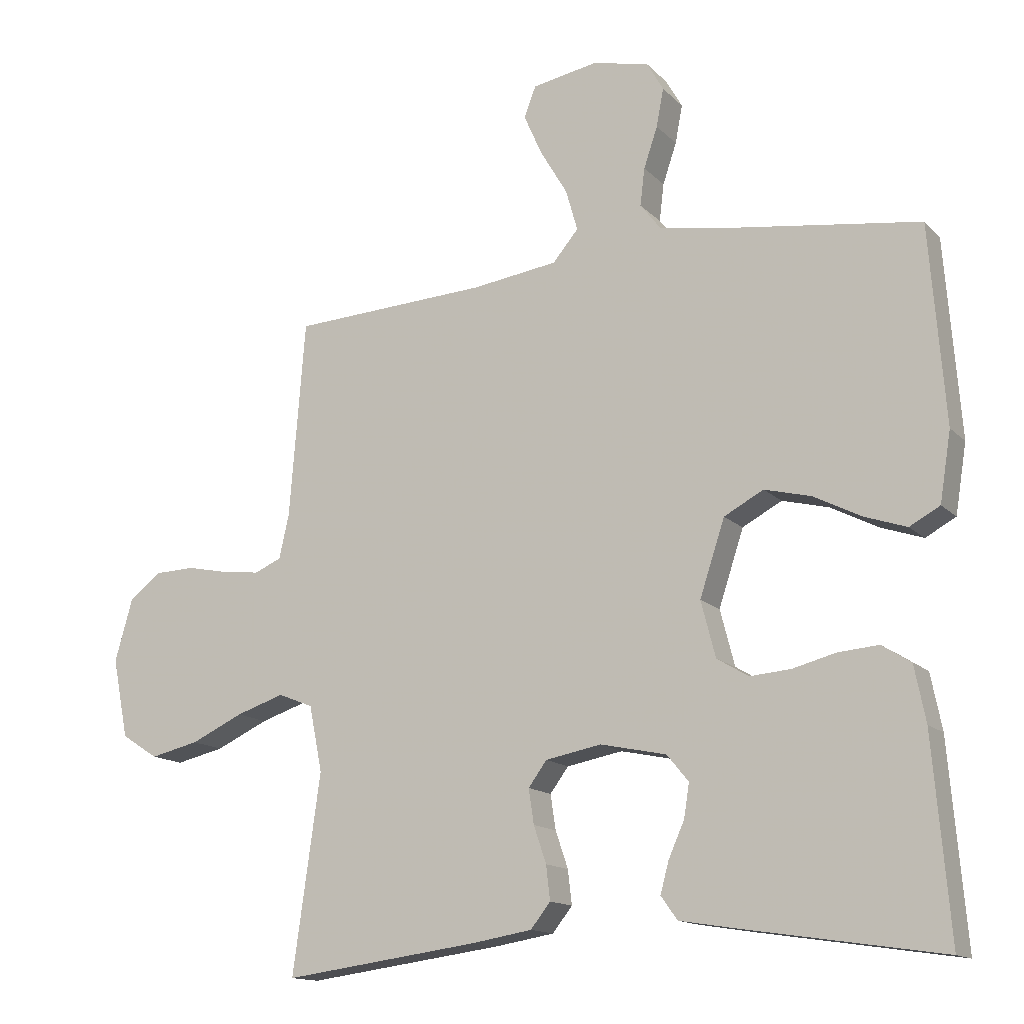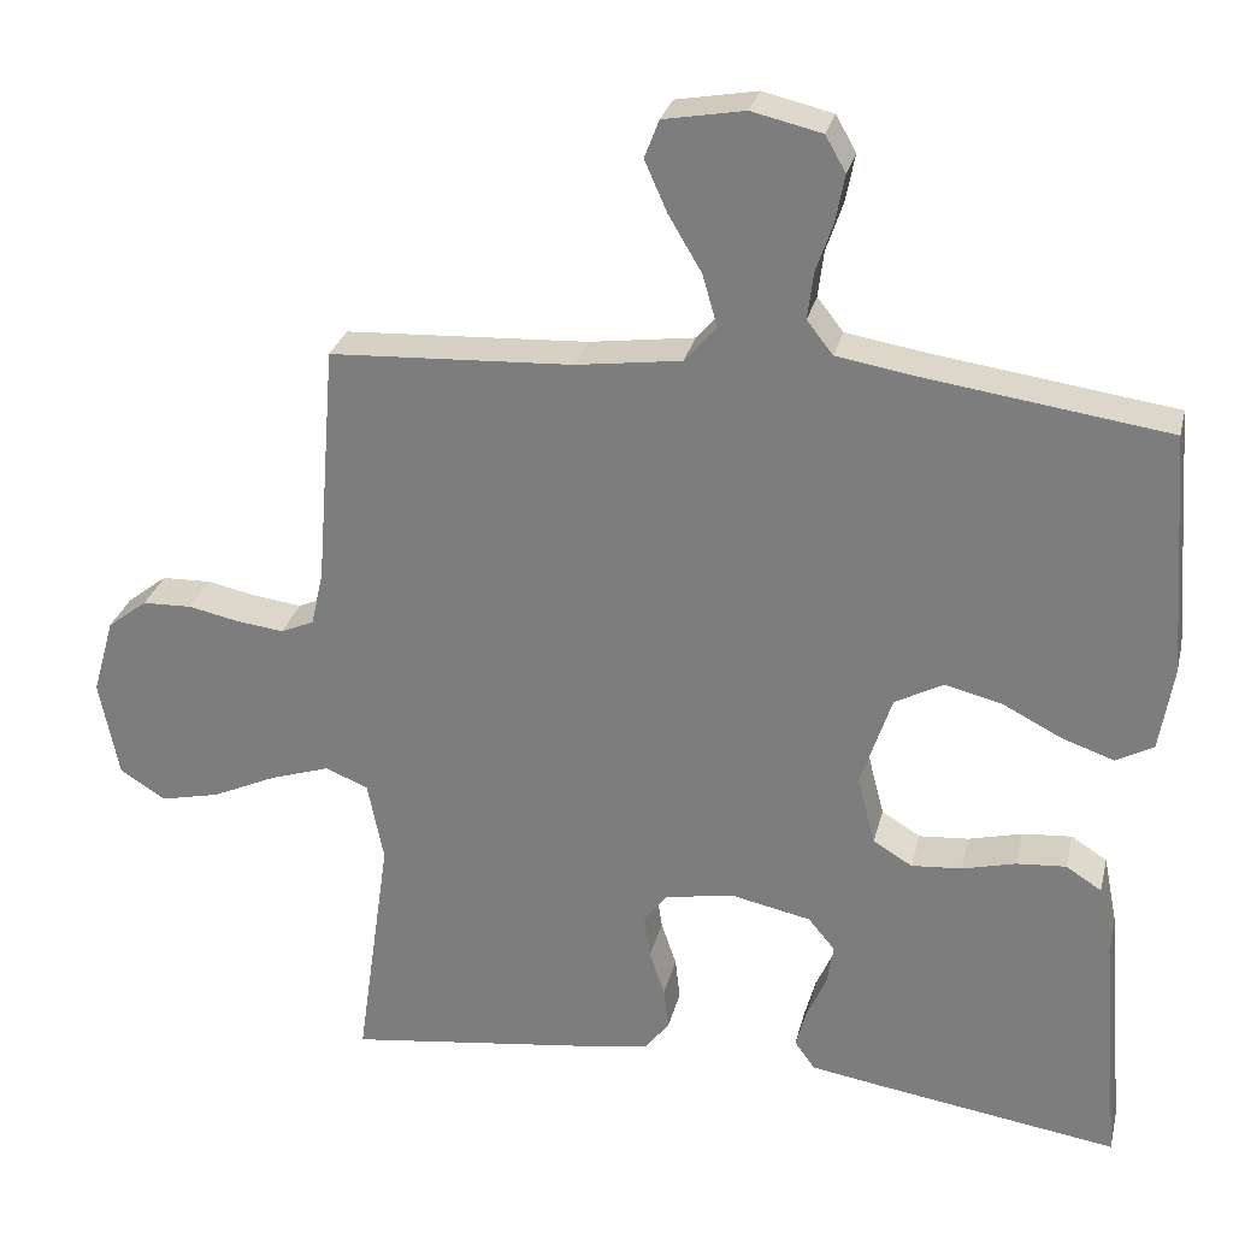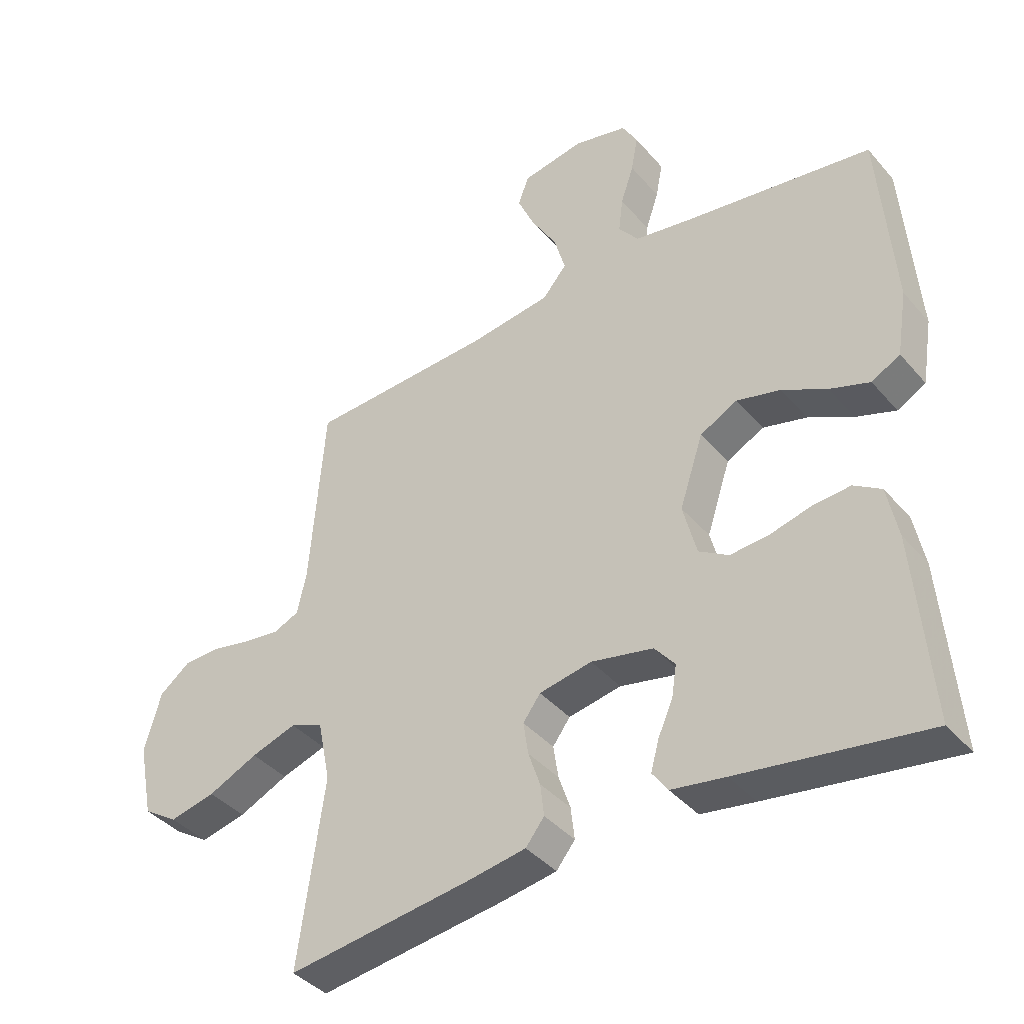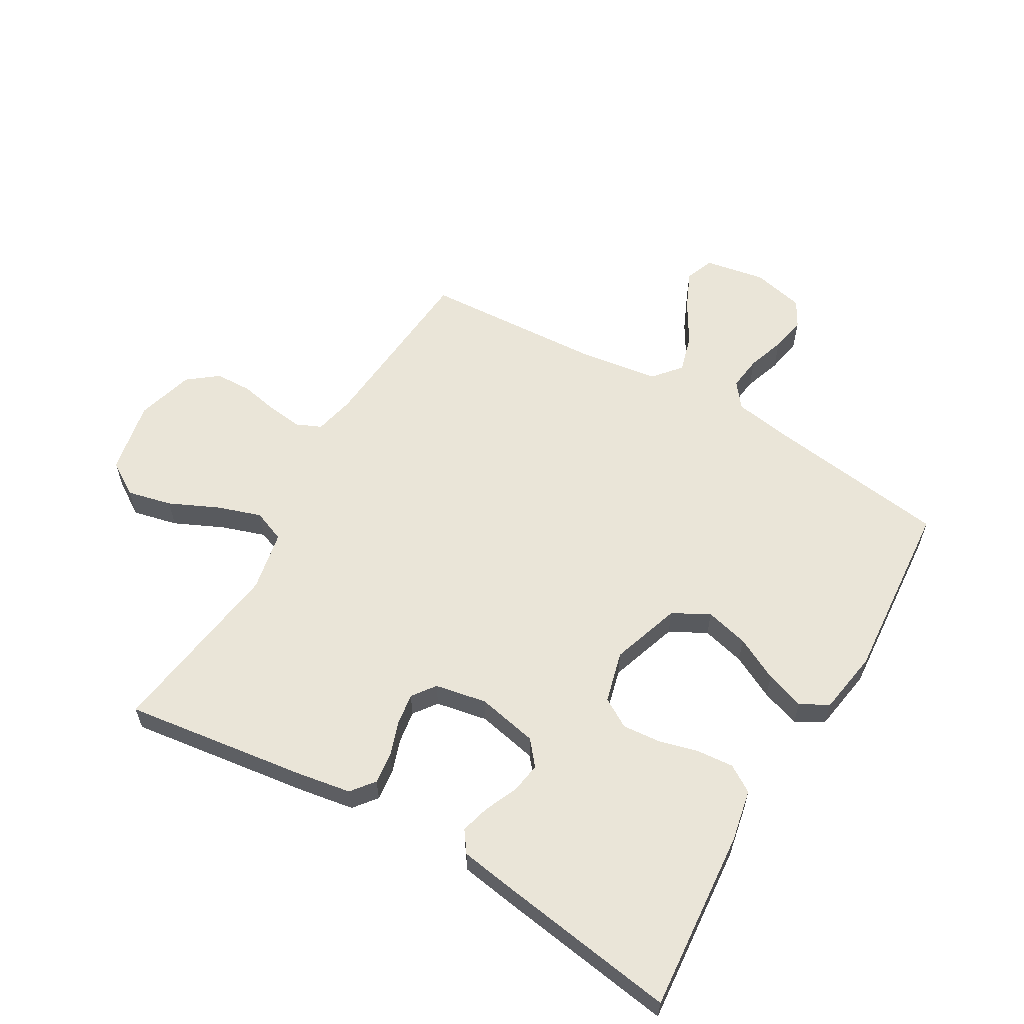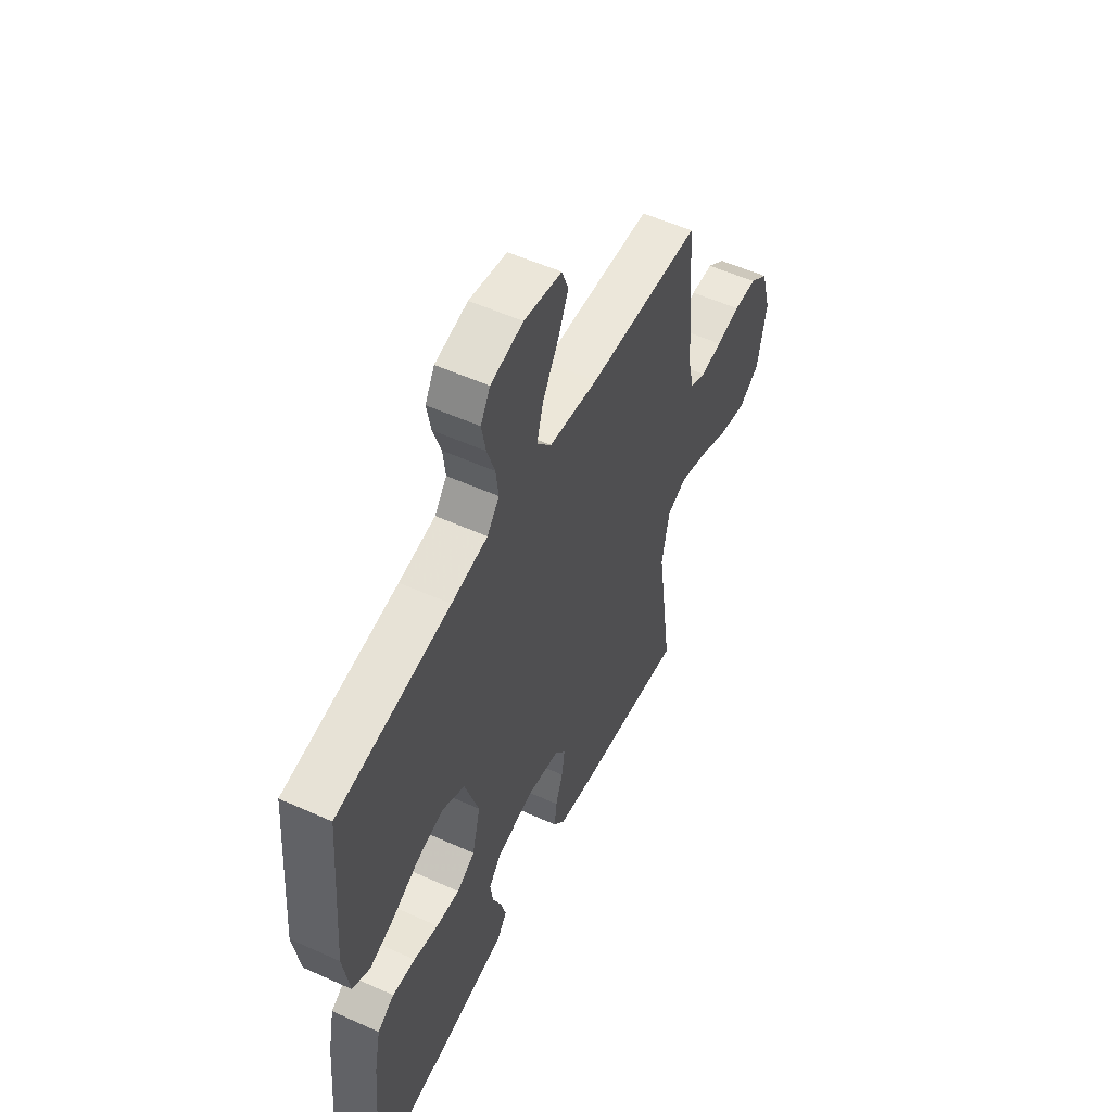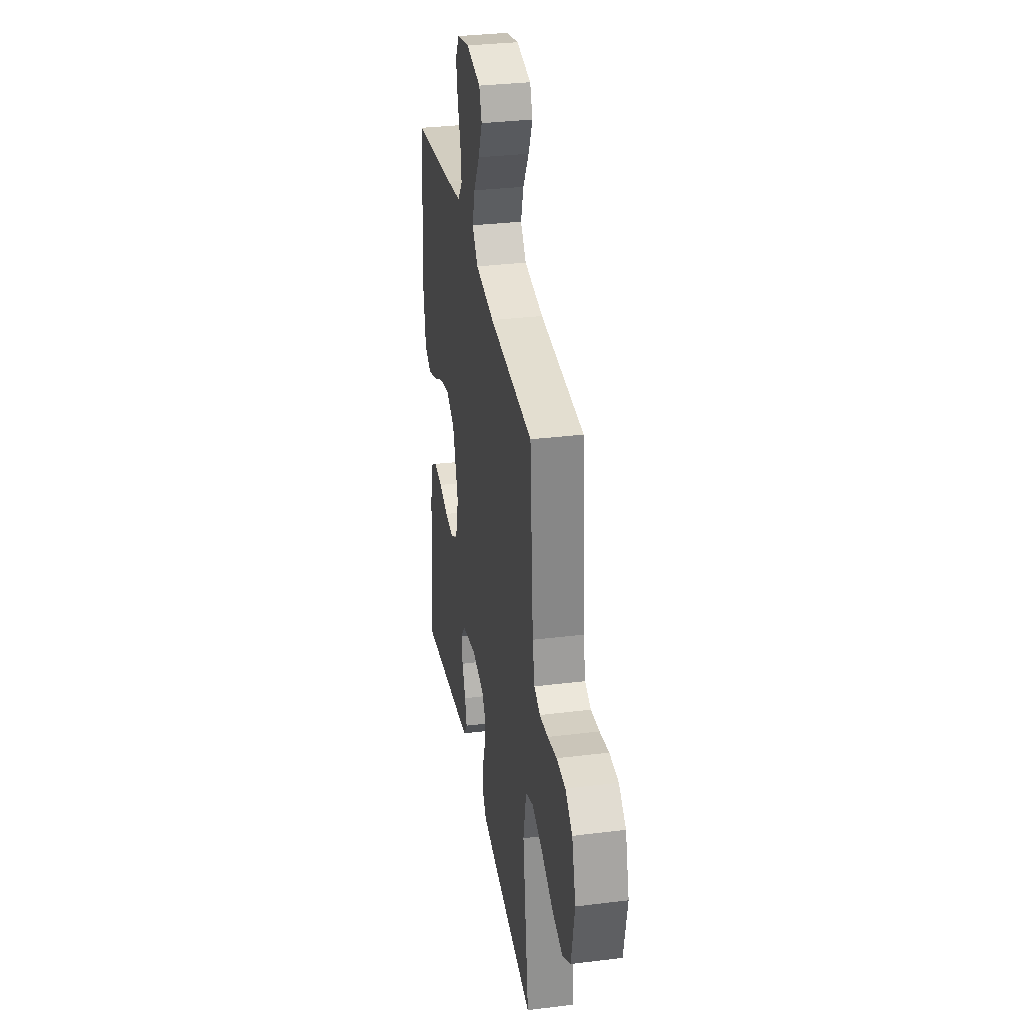
<metadata>
{"format":"obj","ext":"obj","renderer":"f3d","projection":"perspective","resolution":1024,"background":"white","views":[{"elev":-14.2,"azim":-152.9,"up":"+Z"},{"elev":28.3,"azim":-166.7,"up":"+Z"},{"elev":-39.6,"azim":-143.9,"up":"+Z"},{"elev":59.3,"azim":-149.8,"up":"+Y"},{"elev":54.2,"azim":-64.4,"up":"+Z"},{"elev":32.5,"azim":80.2,"up":"+Z"}]}
</metadata>
<code>
v 0.5 0.07 -0.5
v 0.2 0.07 -0.46
v 0.11 0.07 -0.445
v 0.08 0.07 -0.407
v 0.086 0.07 -0.355
v 0.105 0.07 -0.299
v 0.113 0.07 -0.246
v 0.085 0.07 -0.208
v 0 0.07 -0.192
v -0.1 0.07 -0.213
v -0.133 0.07 -0.253
v -0.125 0.07 -0.304
v -0.101 0.07 -0.358
v -0.088 0.07 -0.406
v -0.113 0.07 -0.441
v -0.2 0.07 -0.455
v -0.5 0.07 -0.5
v -0.475 0.07 -0.2
v -0.458 0.07 -0.115
v -0.414 0.07 -0.087
v -0.353 0.07 -0.092
v -0.287 0.07 -0.109
v -0.225 0.07 -0.114
v -0.177 0.07 -0.085
v -0.155 0.07 0
v -0.193 0.07 0.115
v -0.253 0.07 0.147
v -0.324 0.07 0.129
v -0.396 0.07 0.092
v -0.46 0.07 0.07
v -0.506 0.07 0.095
v -0.523 0.07 0.2
v -0.5 0.07 0.5
v -0.2 0.07 0.542
v -0.104 0.07 0.558
v -0.072 0.07 0.599
v -0.079 0.07 0.656
v -0.1 0.07 0.718
v -0.111 0.07 0.776
v -0.086 0.07 0.82
v 0 0.07 0.84
v 0.1 0.07 0.822
v 0.118 0.07 0.775
v 0.09 0.07 0.712
v 0.049 0.07 0.643
v 0.031 0.07 0.58
v 0.07 0.07 0.534
v 0.2 0.07 0.516
v 0.5 0.07 0.5
v 0.524 0.07 0.2
v 0.539 0.07 0.133
v 0.58 0.07 0.115
v 0.638 0.07 0.122
v 0.701 0.07 0.135
v 0.762 0.07 0.133
v 0.811 0.07 0.095
v 0.838 0.07 0
v 0.814 0.07 -0.121
v 0.758 0.07 -0.157
v 0.684 0.07 -0.14
v 0.604 0.07 -0.103
v 0.531 0.07 -0.079
v 0.478 0.07 -0.1
v 0.458 0.07 -0.2
v 0.5 0 -0.5
v 0.2 0 -0.46
v 0.11 0 -0.445
v 0.08 0 -0.407
v 0.086 0 -0.355
v 0.105 0 -0.299
v 0.113 0 -0.246
v 0.085 0 -0.208
v 0 0 -0.192
v -0.1 0 -0.213
v -0.133 0 -0.253
v -0.125 0 -0.304
v -0.101 0 -0.358
v -0.088 0 -0.406
v -0.113 0 -0.441
v -0.2 0 -0.455
v -0.5 0 -0.5
v -0.475 0 -0.2
v -0.458 0 -0.115
v -0.414 0 -0.087
v -0.353 0 -0.092
v -0.287 0 -0.109
v -0.225 0 -0.114
v -0.177 0 -0.085
v -0.155 0 0
v -0.193 0 0.115
v -0.253 0 0.147
v -0.324 0 0.129
v -0.396 0 0.092
v -0.46 0 0.07
v -0.506 0 0.095
v -0.523 0 0.2
v -0.5 0 0.5
v -0.2 0 0.542
v -0.104 0 0.558
v -0.072 0 0.599
v -0.079 0 0.656
v -0.1 0 0.718
v -0.111 0 0.776
v -0.086 0 0.82
v 0 0 0.84
v 0.1 0 0.822
v 0.118 0 0.775
v 0.09 0 0.712
v 0.049 0 0.643
v 0.031 0 0.58
v 0.07 0 0.534
v 0.2 0 0.516
v 0.5 0 0.5
v 0.524 0 0.2
v 0.539 0 0.133
v 0.58 0 0.115
v 0.638 0 0.122
v 0.701 0 0.135
v 0.762 0 0.133
v 0.811 0 0.095
v 0.838 0 0
v 0.814 0 -0.121
v 0.758 0 -0.157
v 0.684 0 -0.14
v 0.604 0 -0.103
v 0.531 0 -0.079
v 0.478 0 -0.1
v 0.458 0 -0.2
f 59 60 61
f 58 59 61
f 57 58 61
f 56 57 61
f 55 56 61
f 54 55 61
f 53 54 61
f 52 53 61 62
f 51 52 62 63
f 48 49 50
f 50 51 63
f 48 50 63
f 47 48 63
f 43 44 45
f 42 43 45
f 41 42 45
f 40 41 45
f 39 40 45
f 38 39 45
f 37 38 45
f 36 37 45 46
f 47 63 64
f 46 47 64
f 36 46 64
f 35 36 64
f 32 33 34
f 31 32 34
f 30 31 34
f 29 30 34
f 28 29 34
f 20 21 22
f 19 20 22
f 18 19 22
f 17 18 22
f 16 17 22
f 15 16 22
f 14 15 22
f 13 14 22
f 12 13 22
f 11 12 22 23
f 10 11 23 24
f 4 5 6
f 3 4 6
f 2 3 6
f 1 2 6
f 64 1 6
f 64 6 7
f 35 64 7 8
f 27 28 34 35
f 26 27 35
f 35 8 9
f 26 35 9
f 25 26 9
f 9 10 24 25
f 125 124 123
f 125 123 122
f 125 122 121
f 125 121 120
f 125 120 119
f 125 119 118
f 125 118 117
f 126 125 117 116
f 127 126 116 115
f 114 113 112
f 127 115 114
f 127 114 112
f 127 112 111
f 109 108 107
f 109 107 106
f 109 106 105
f 109 105 104
f 109 104 103
f 109 103 102
f 109 102 101
f 110 109 101 100
f 128 127 111
f 128 111 110
f 128 110 100
f 128 100 99
f 98 97 96
f 98 96 95
f 98 95 94
f 98 94 93
f 98 93 92
f 86 85 84
f 86 84 83
f 86 83 82
f 86 82 81
f 86 81 80
f 86 80 79
f 86 79 78
f 86 78 77
f 86 77 76
f 87 86 76 75
f 88 87 75 74
f 70 69 68
f 70 68 67
f 70 67 66
f 70 66 65
f 70 65 128
f 71 70 128
f 72 71 128 99
f 99 98 92 91
f 99 91 90
f 73 72 99
f 73 99 90
f 73 90 89
f 89 88 74 73
f 1 65 66 2
f 2 66 67 3
f 3 67 68 4
f 4 68 69 5
f 5 69 70 6
f 6 70 71 7
f 7 71 72 8
f 8 72 73 9
f 9 73 74 10
f 10 74 75 11
f 11 75 76 12
f 12 76 77 13
f 13 77 78 14
f 14 78 79 15
f 15 79 80 16
f 16 80 81 17
f 17 81 82 18
f 18 82 83 19
f 19 83 84 20
f 20 84 85 21
f 21 85 86 22
f 22 86 87 23
f 23 87 88 24
f 24 88 89 25
f 25 89 90 26
f 26 90 91 27
f 27 91 92 28
f 28 92 93 29
f 29 93 94 30
f 30 94 95 31
f 31 95 96 32
f 32 96 97 33
f 33 97 98 34
f 34 98 99 35
f 35 99 100 36
f 36 100 101 37
f 37 101 102 38
f 38 102 103 39
f 39 103 104 40
f 40 104 105 41
f 41 105 106 42
f 42 106 107 43
f 43 107 108 44
f 44 108 109 45
f 45 109 110 46
f 46 110 111 47
f 47 111 112 48
f 48 112 113 49
f 49 113 114 50
f 50 114 115 51
f 51 115 116 52
f 52 116 117 53
f 53 117 118 54
f 54 118 119 55
f 55 119 120 56
f 56 120 121 57
f 57 121 122 58
f 58 122 123 59
f 59 123 124 60
f 60 124 125 61
f 61 125 126 62
f 62 126 127 63
f 63 127 128 64
f 64 128 65 1

</code>
